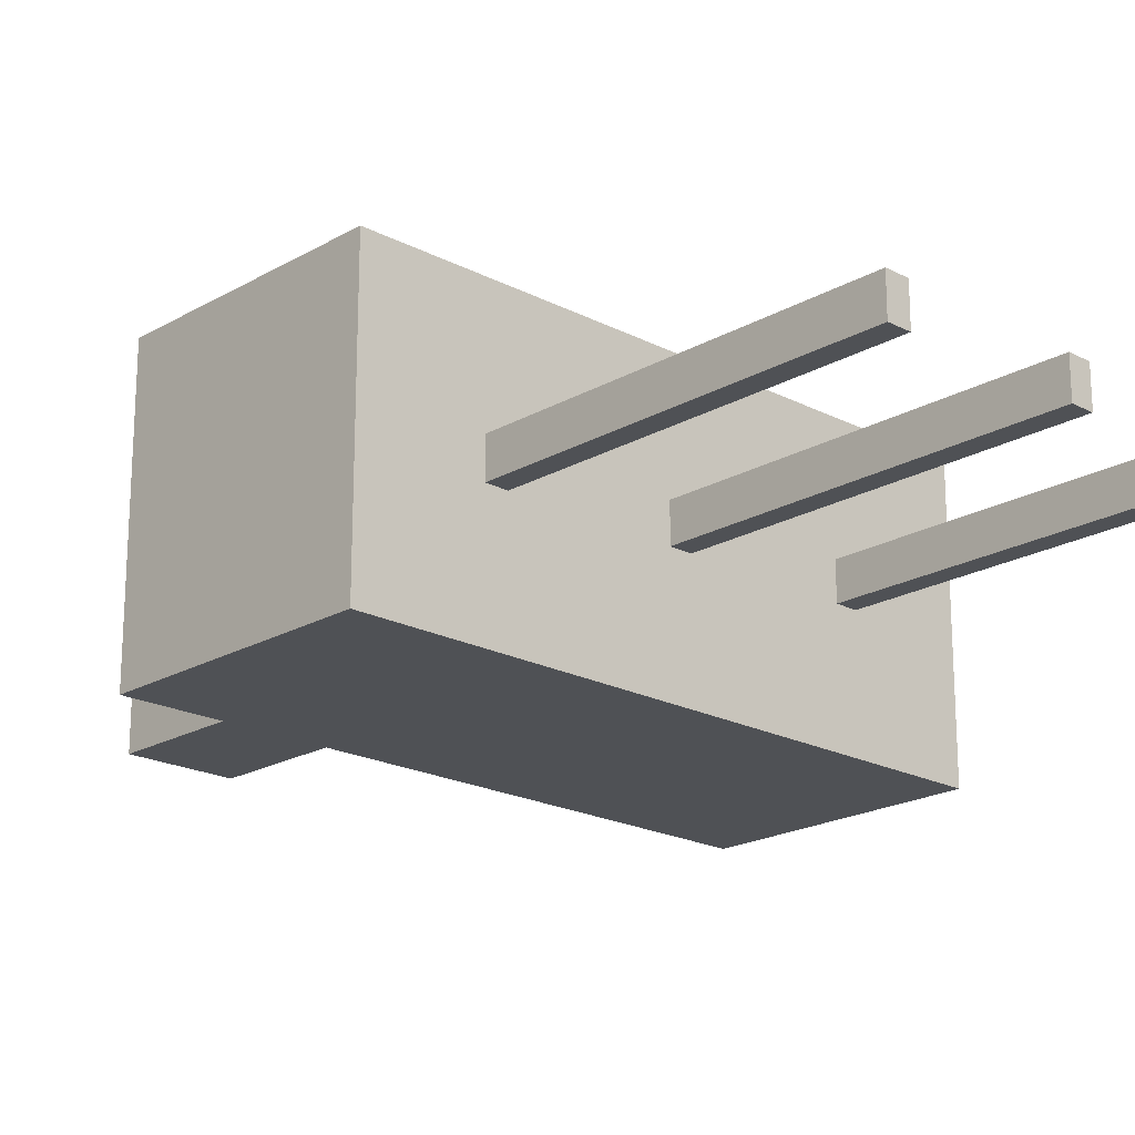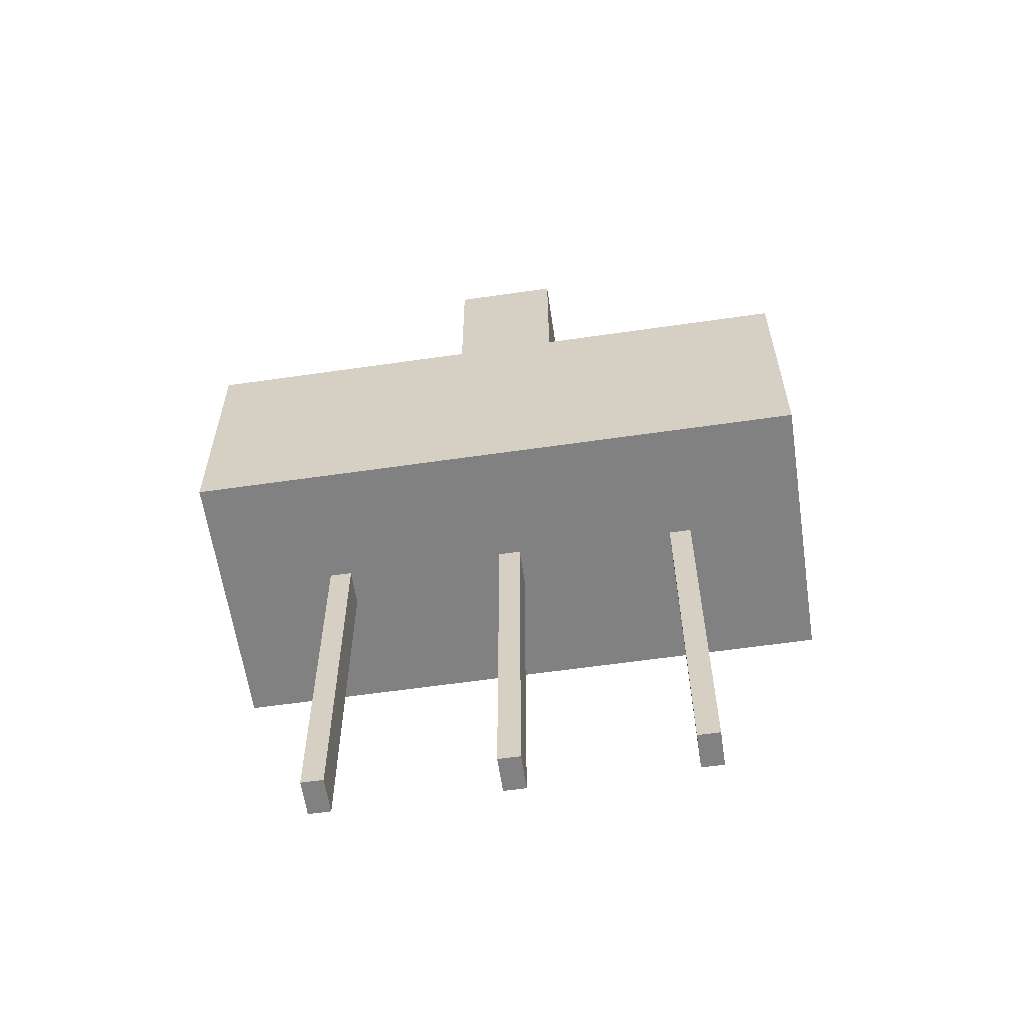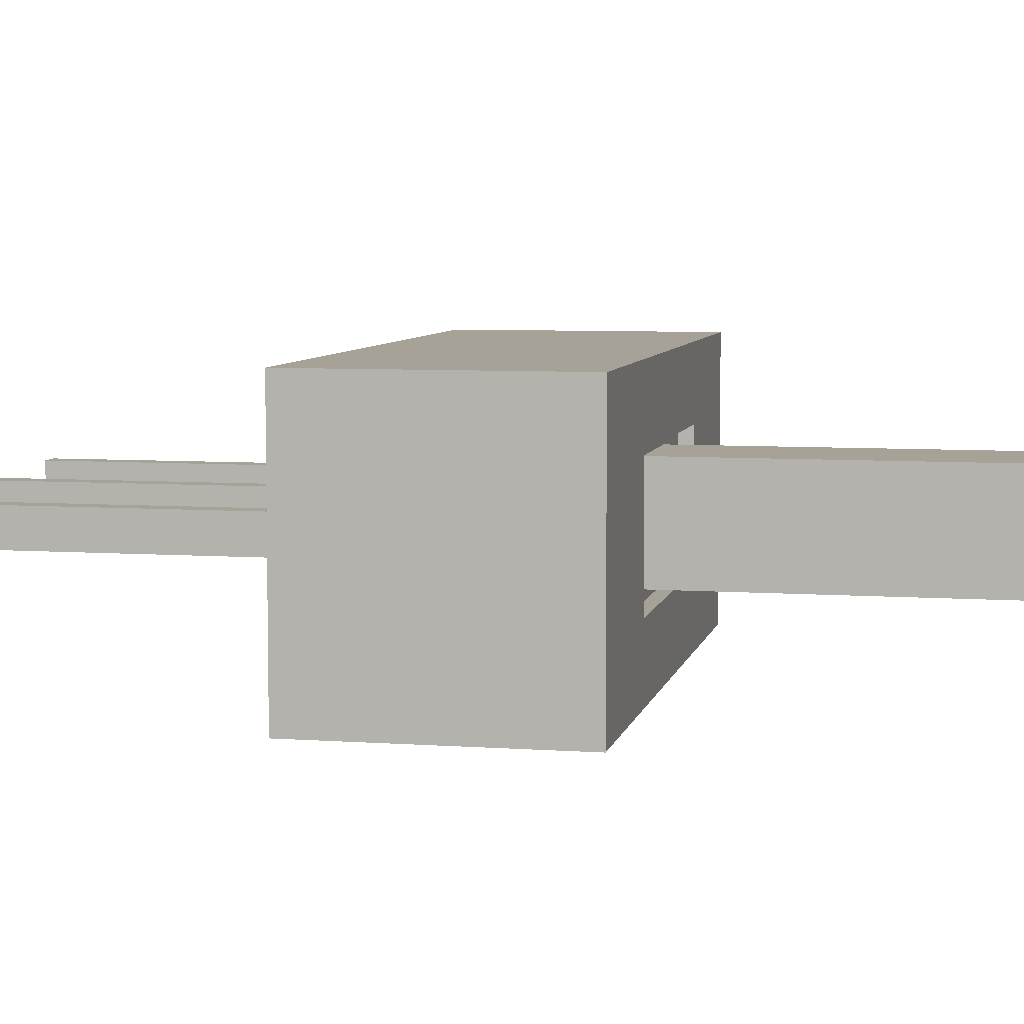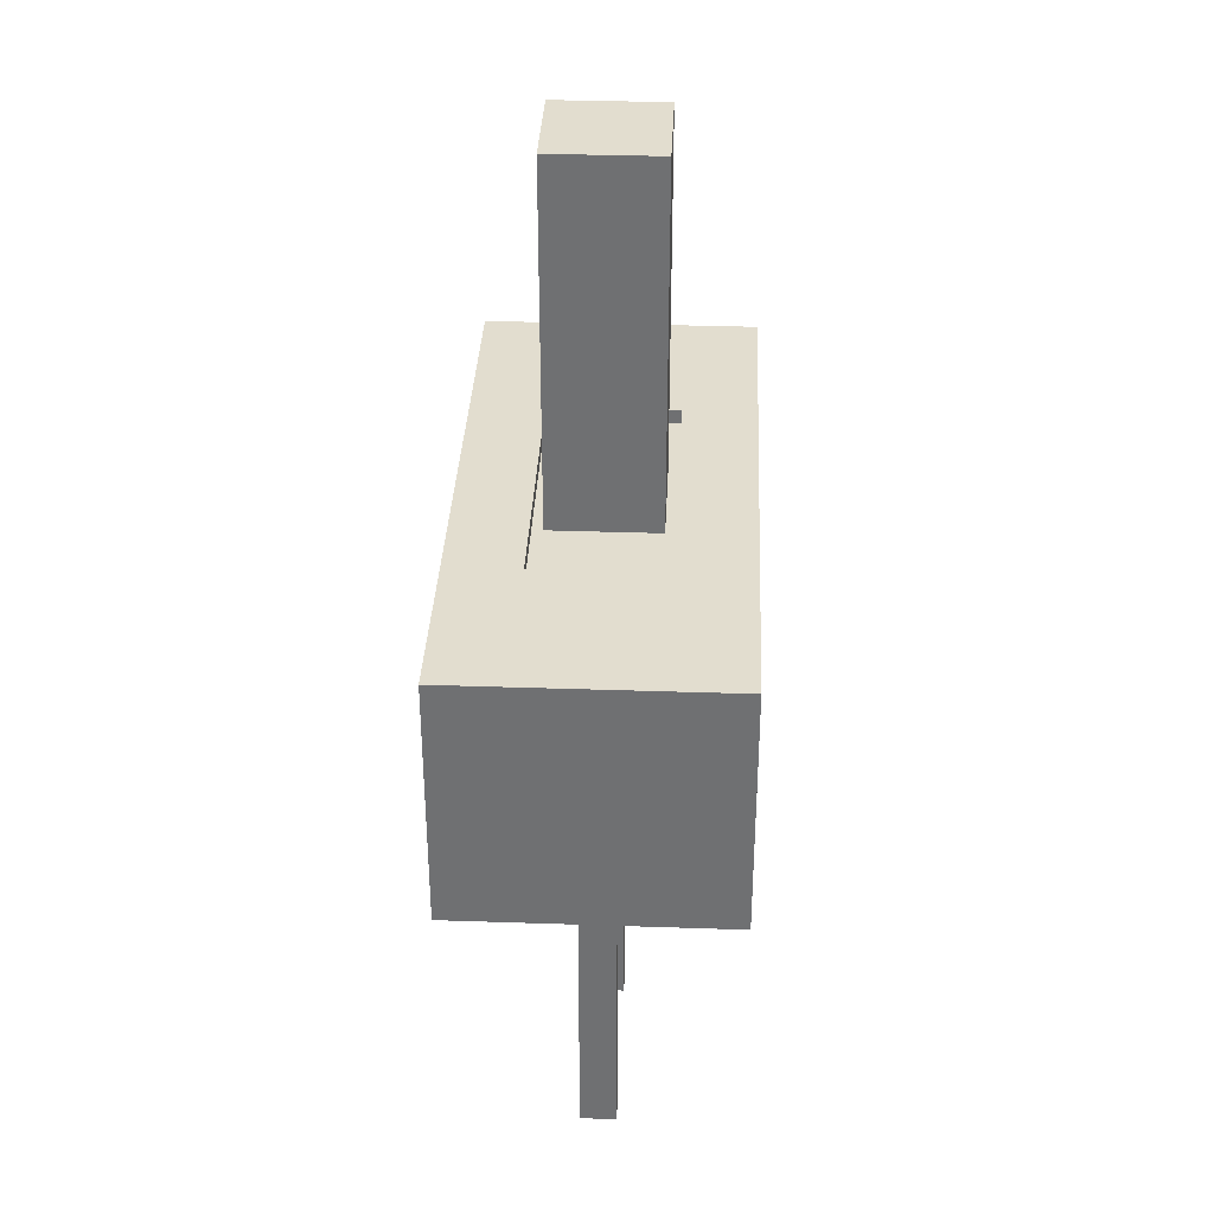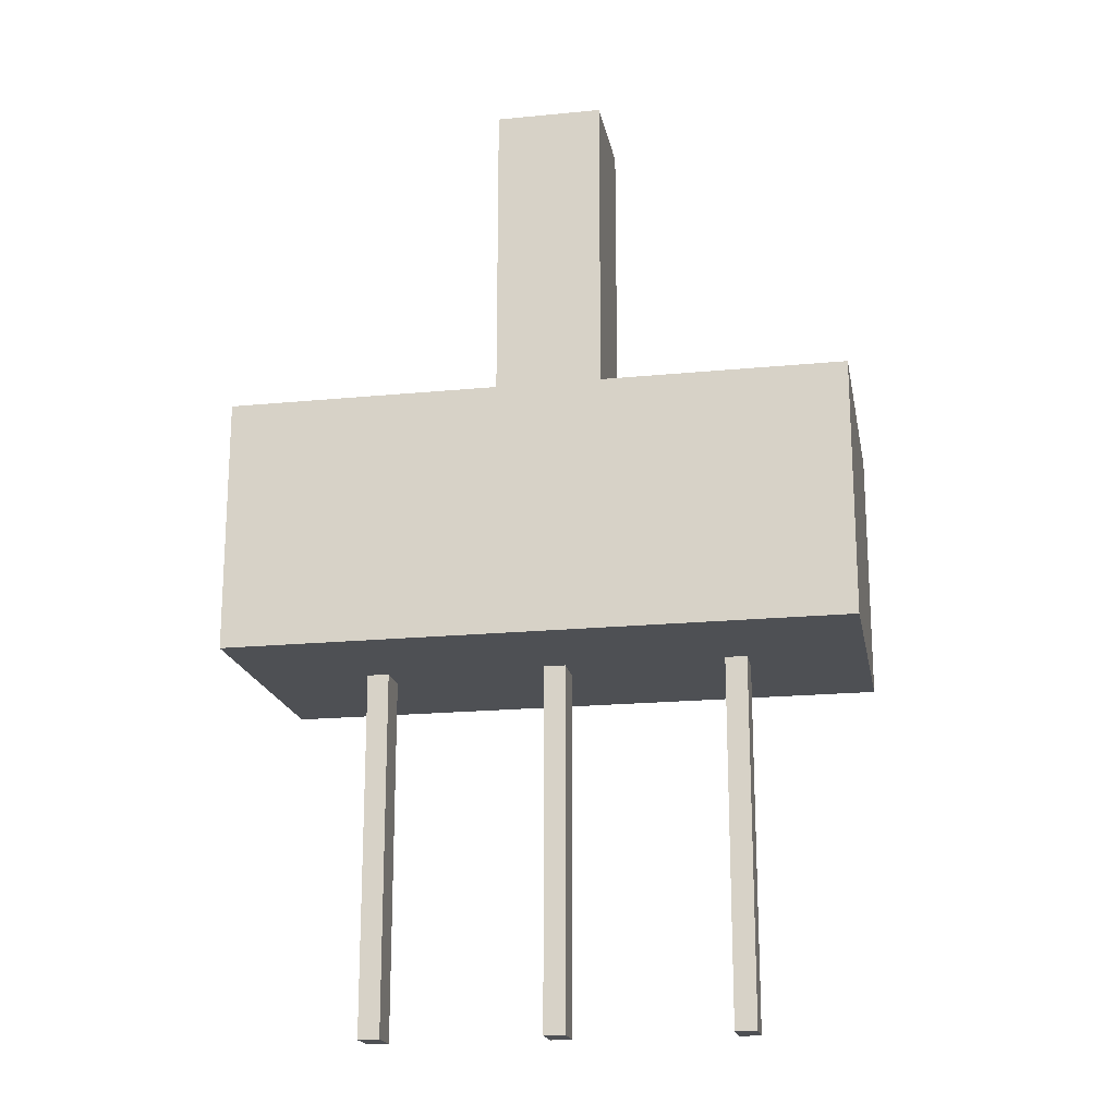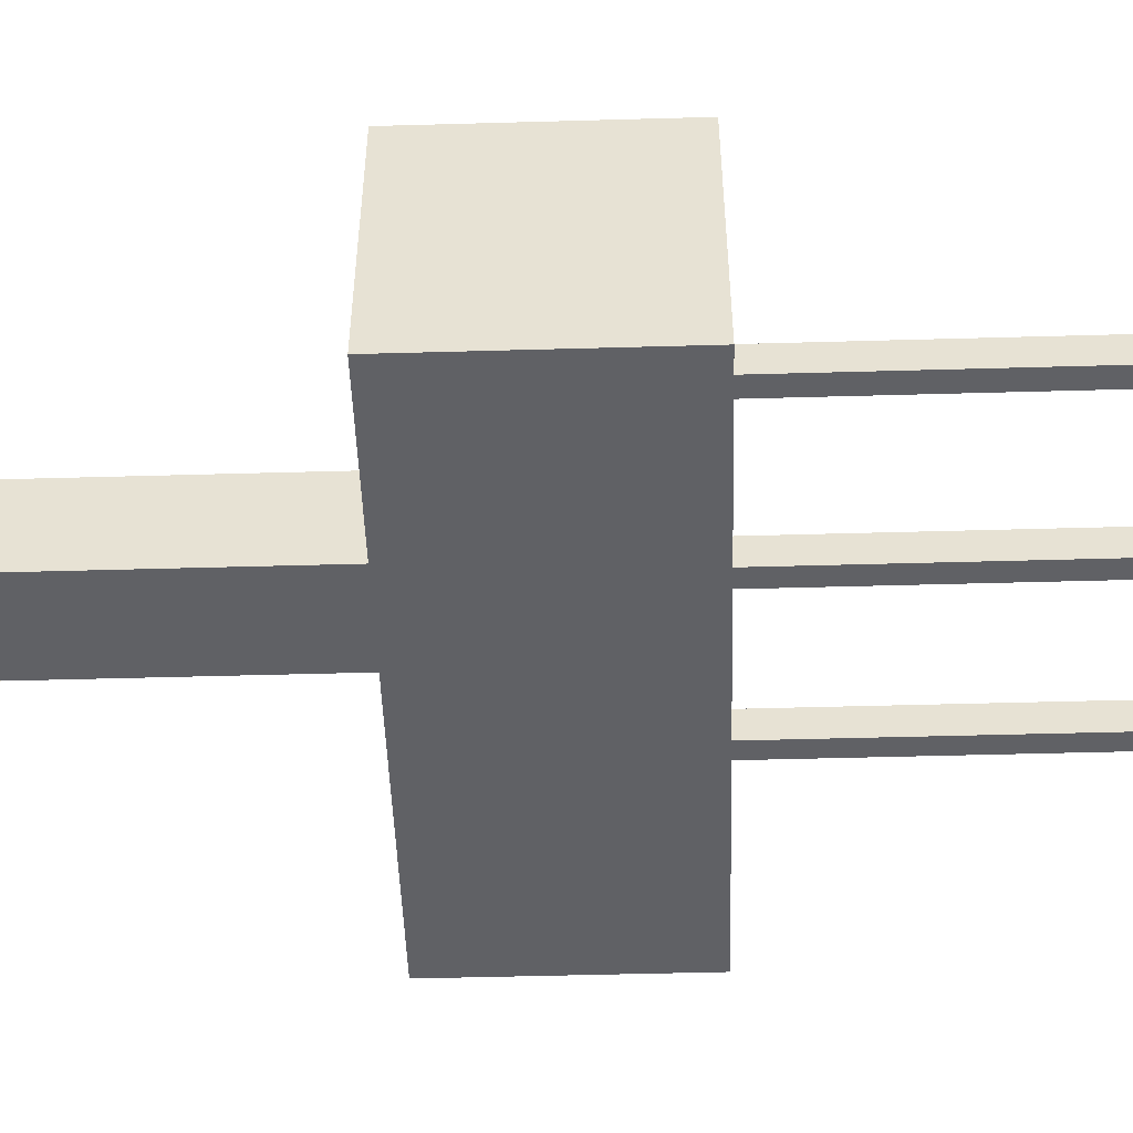
<metadata>
{"format":"obj","ext":"obj","renderer":"f3d","projection":"perspective","resolution":1024,"background":"white","views":[{"elev":-20.1,"azim":136.4,"up":"+Y"},{"elev":-60.5,"azim":8.4,"up":"+Z"},{"elev":6.5,"azim":-78.1,"up":"+Y"},{"elev":34.9,"azim":92.6,"up":"+Z"},{"elev":-18.9,"azim":10.5,"up":"+Z"},{"elev":-49.1,"azim":91.8,"up":"+Y"}]}
</metadata>
<code>
v 0.075 -0.075 0.33
v 0.075 0.075 0.33
v 0.075 0.075 0.83
v 0.075 -0.075 0.83
v -0.075 -0.075 0.33
v 0.075 -0.075 0.33
v 0.075 -0.075 0.83
v -0.075 -0.075 0.83
v -0.075 0.075 0.33
v -0.075 -0.075 0.33
v -0.075 -0.075 0.83
v -0.075 0.075 0.83
v 0.075 0.075 0.33
v -0.075 0.075 0.33
v -0.075 0.075 0.83
v 0.075 0.075 0.83
v 0.075 0.075 0.83
v -0.075 0.075 0.83
v -0.075 -0.075 0.83
v 0.075 -0.075 0.83
v -0.19 -0.09 0.35
v 0.19 -0.09 0.35
v 0.19 -0.09 0.33
v -0.19 -0.09 0.33
v 0.19 -0.09 0.35
v 0.19 0.09 0.35
v 0.19 0.09 0.33
v 0.19 -0.09 0.33
v 0.19 0.09 0.35
v -0.19 0.09 0.35
v -0.19 0.09 0.33
v 0.19 0.09 0.33
v -0.19 0.09 0.35
v -0.19 -0.09 0.35
v -0.19 -0.09 0.33
v -0.19 0.09 0.33
v 0.075 0.075 0.33
v 0.075 -0.075 0.33
v -0.075 -0.075 0.33
v -0.075 0.075 0.33
v -0.19 0.09 0.33
v -0.19 -0.09 0.33
v 0.19 -0.09 0.33
v 0.19 0.09 0.33
v 0.425 -0.19 0
v 0.425 0.19 0
v 0.425 0.19 0.35
v 0.425 -0.19 0.35
v -0.425 -0.19 0
v 0.425 -0.19 0
v 0.425 -0.19 0.35
v -0.425 -0.19 0.35
v -0.425 0.19 0
v -0.425 -0.19 0
v -0.425 -0.19 0.35
v -0.425 0.19 0.35
v 0.425 0.19 0
v -0.425 0.19 0
v -0.425 0.19 0.35
v 0.425 0.19 0.35
v 0.19 -0.09 0.35
v -0.19 -0.09 0.35
v -0.19 0.09 0.35
v 0.19 0.09 0.35
v 0.425 0.19 0.35
v -0.425 0.19 0.35
v -0.425 -0.19 0.35
v 0.425 -0.19 0.35
v -0.425 0.19 0
v 0.425 0.19 0
v 0.425 -0.19 0
v -0.425 -0.19 0
v -0.265 -0.025 0
v -0.265 0.025 0
v -0.265 0.025 -0.5
v -0.265 -0.025 -0.5
v -0.235 -0.025 0
v -0.265 -0.025 0
v -0.265 -0.025 -0.5
v -0.235 -0.025 -0.5
v -0.235 0.025 0
v -0.235 -0.025 0
v -0.235 -0.025 -0.5
v -0.235 0.025 -0.5
v -0.265 0.025 0
v -0.235 0.025 0
v -0.235 0.025 -0.5
v -0.265 0.025 -0.5
v -0.265 0.025 -0.5
v -0.235 0.025 -0.5
v -0.235 -0.025 -0.5
v -0.265 -0.025 -0.5
v -0.235 0.025 0
v -0.265 0.025 0
v -0.265 -0.025 0
v -0.235 -0.025 0
v 0.015 -0.025 0
v -0.015 -0.025 0
v -0.015 -0.025 -0.5
v 0.015 -0.025 -0.5
v 0.015 0.025 0
v 0.015 -0.025 0
v 0.015 -0.025 -0.5
v 0.015 0.025 -0.5
v -0.015 0.025 0
v 0.015 0.025 0
v 0.015 0.025 -0.5
v -0.015 0.025 -0.5
v -0.015 -0.025 0
v -0.015 0.025 0
v -0.015 0.025 -0.5
v -0.015 -0.025 -0.5
v -0.015 -0.025 -0.5
v -0.015 0.025 -0.5
v 0.015 0.025 -0.5
v 0.015 -0.025 -0.5
v -0.015 0.025 0
v -0.015 -0.025 0
v 0.015 -0.025 0
v 0.015 0.025 0
v 0.265 0.025 0
v 0.265 -0.025 0
v 0.265 -0.025 -0.5
v 0.265 0.025 -0.5
v 0.235 0.025 0
v 0.265 0.025 0
v 0.265 0.025 -0.5
v 0.235 0.025 -0.5
v 0.235 -0.025 0
v 0.235 0.025 0
v 0.235 0.025 -0.5
v 0.235 -0.025 -0.5
v 0.265 -0.025 0
v 0.235 -0.025 0
v 0.235 -0.025 -0.5
v 0.265 -0.025 -0.5
v 0.265 -0.025 -0.5
v 0.235 -0.025 -0.5
v 0.235 0.025 -0.5
v 0.265 0.025 -0.5
v 0.235 -0.025 0
v 0.265 -0.025 0
v 0.265 0.025 0
v 0.235 0.025 0
g 6ab0bd06-e35e-11ea-a492-54bf646e7e1f
f 1 2 4
f 4 2 3
g 6ab1804a-e35e-11ea-b636-54bf646e7e1f
f 5 6 8
f 8 6 7
g 6ab21c82-e35e-11ea-9105-54bf646e7e1f
f 9 10 12
f 12 10 11
g 6ab2b8c2-e35e-11ea-891d-54bf646e7e1f
f 13 14 16
f 16 14 15
g 6ab354fa-e35e-11ea-8587-54bf646e7e1f
f 17 18 20
f 20 18 19
g 6a5335fa-e35e-11ea-ba16-54bf646e7e1f
f 21 22 24
f 24 22 23
g 6a542058-e35e-11ea-afdc-54bf646e7e1f
f 25 26 28
f 28 26 27
g 6a54bc92-e35e-11ea-a50b-54bf646e7e1f
f 29 30 32
f 32 30 31
g 6a5531be-e35e-11ea-ada3-54bf646e7e1f
f 33 34 36
f 36 34 35
g 6a55cdfa-e35e-11ea-9891-54bf646e7e1f
f 38 43 37
f 37 43 44
f 37 44 41
f 38 39 43
f 43 39 42
f 42 39 40
f 42 40 41
f 41 40 37
g 69decc0a-e35e-11ea-be7f-54bf646e7e1f
f 45 46 48
f 48 46 47
g 69df413a-e35e-11ea-8ecb-54bf646e7e1f
f 49 50 52
f 52 50 51
g 69dfb668-e35e-11ea-b617-54bf646e7e1f
f 53 54 56
f 56 54 55
g 69e02b94-e35e-11ea-b864-54bf646e7e1f
f 57 58 60
f 60 58 59
g 69e0a0c0-e35e-11ea-bf2d-54bf646e7e1f
f 64 61 68
f 68 61 62
f 68 62 67
f 67 62 63
f 67 63 66
f 66 63 64
f 66 64 65
f 65 64 68
g 69e115f8-e35e-11ea-8a8b-54bf646e7e1f
f 69 70 72
f 72 70 71
g 6b379d12-e35e-11ea-b436-54bf646e7e1f
f 73 74 76
f 76 74 75
g 6b38ae7a-e35e-11ea-add9-54bf646e7e1f
f 77 78 80
f 80 78 79
g 6b3998d8-e35e-11ea-8db9-54bf646e7e1f
f 81 82 84
f 84 82 83
g 6b3a5c30-e35e-11ea-b2ce-54bf646e7e1f
f 85 86 88
f 88 86 87
g 6b3b6da4-e35e-11ea-a38b-54bf646e7e1f
f 89 90 92
f 92 90 91
g 6b3c7f06-e35e-11ea-81c0-54bf646e7e1f
f 93 94 96
f 96 94 95
g 6b3d906c-e35e-11ea-9f32-54bf646e7e1f
f 97 98 100
f 100 98 99
g 6b3ea1d8-e35e-11ea-8585-54bf646e7e1f
f 101 102 104
f 104 102 103
g 6b3fb346-e35e-11ea-b580-54bf646e7e1f
f 105 106 108
f 108 106 107
g 6b40c4b4-e35e-11ea-bc37-54bf646e7e1f
f 109 110 112
f 112 110 111
g 6b41d62e-e35e-11ea-9aa8-54bf646e7e1f
f 114 115 113
f 113 115 116
g 6b430e92-e35e-11ea-809b-54bf646e7e1f
f 118 119 117
f 117 119 120
g 6b44470a-e35e-11ea-8478-54bf646e7e1f
f 121 122 124
f 124 122 123
g 6b455876-e35e-11ea-8cd3-54bf646e7e1f
f 125 126 128
f 128 126 127
g 6b46b818-e35e-11ea-9759-54bf646e7e1f
f 129 130 132
f 132 130 131
g 6b483e94-e35e-11ea-bd75-54bf646e7e1f
f 133 134 136
f 136 134 135
g 6b49ec2c-e35e-11ea-88c8-54bf646e7e1f
f 137 138 140
f 140 138 139
g 6b4b24ac-e35e-11ea-a746-54bf646e7e1f
f 141 142 144
f 144 142 143

</code>
